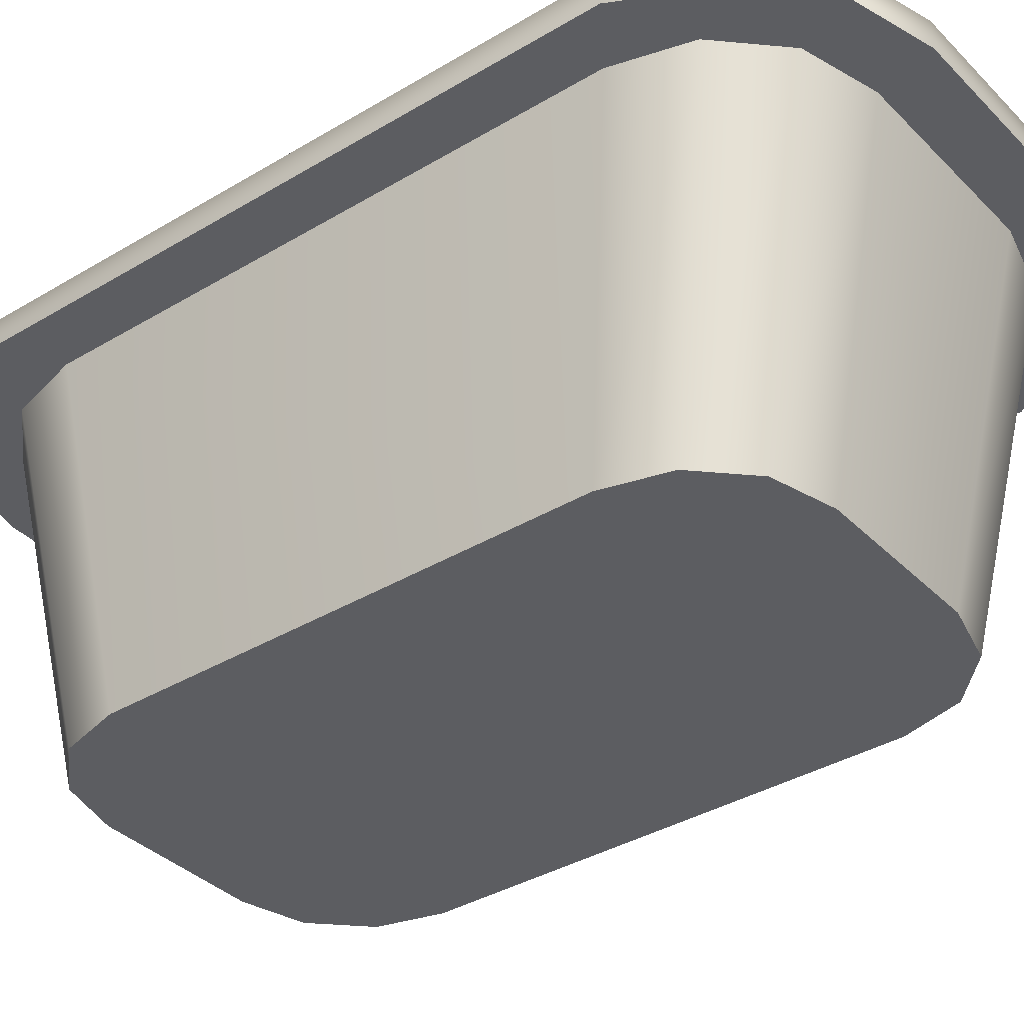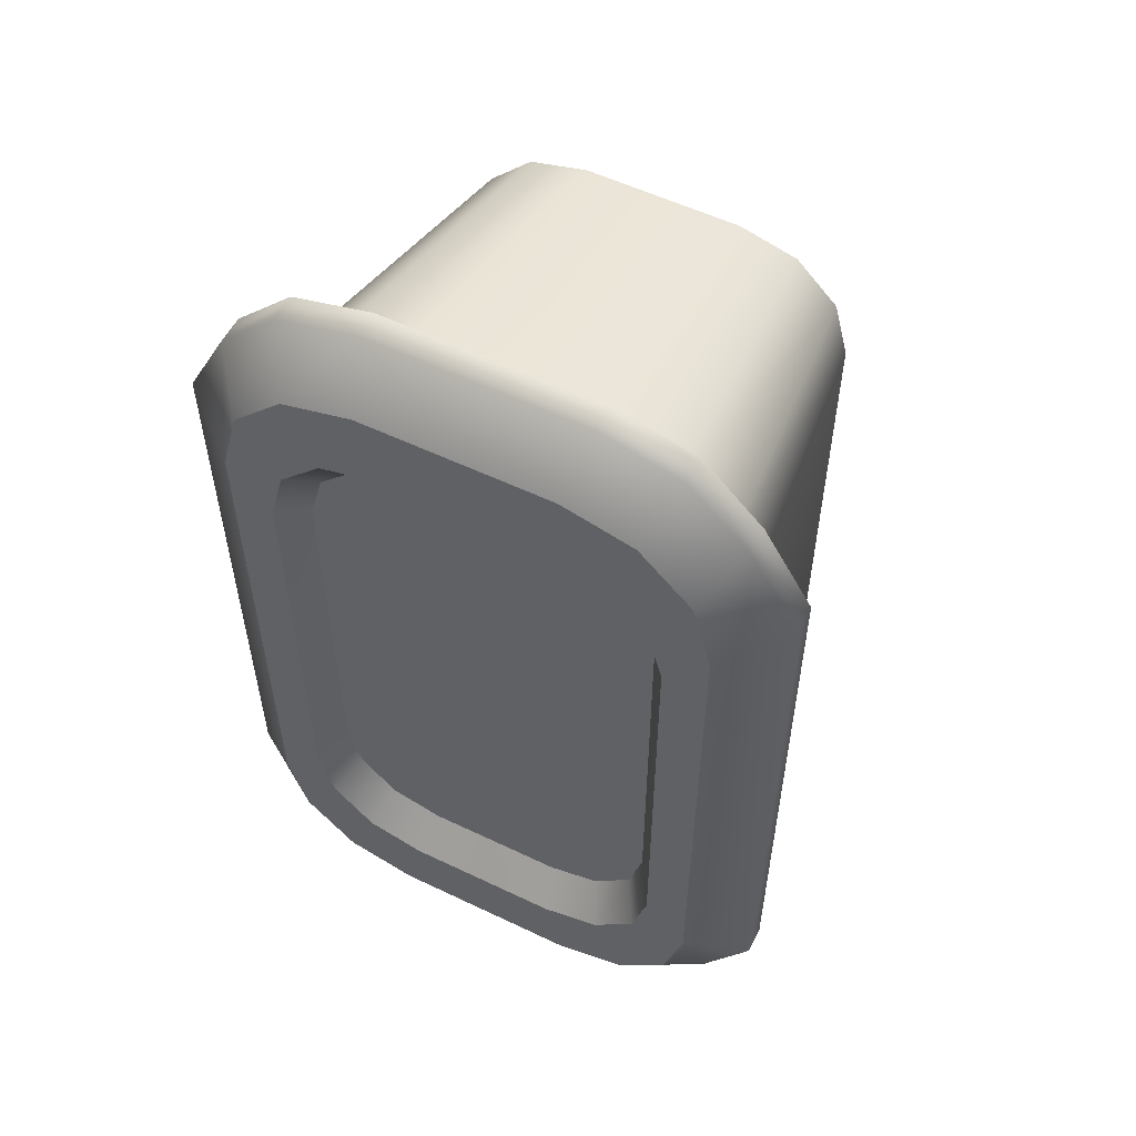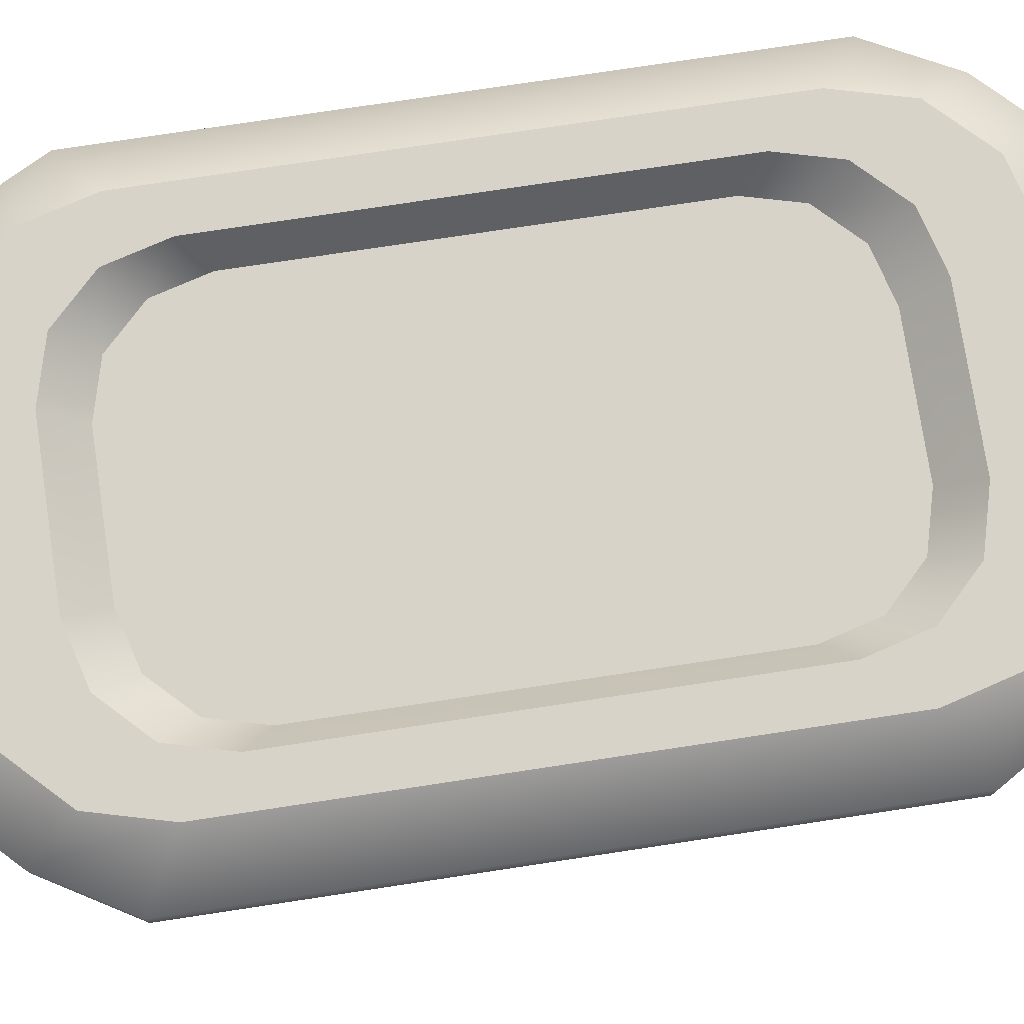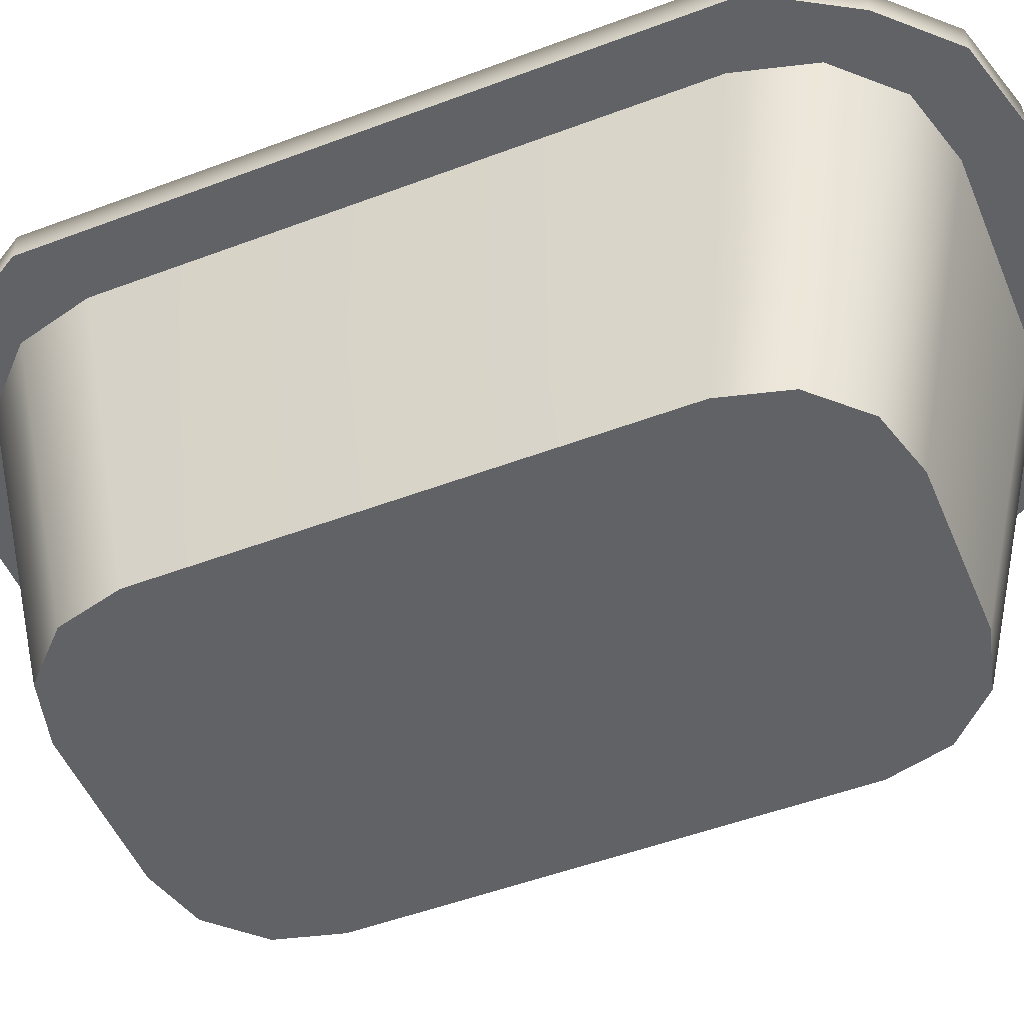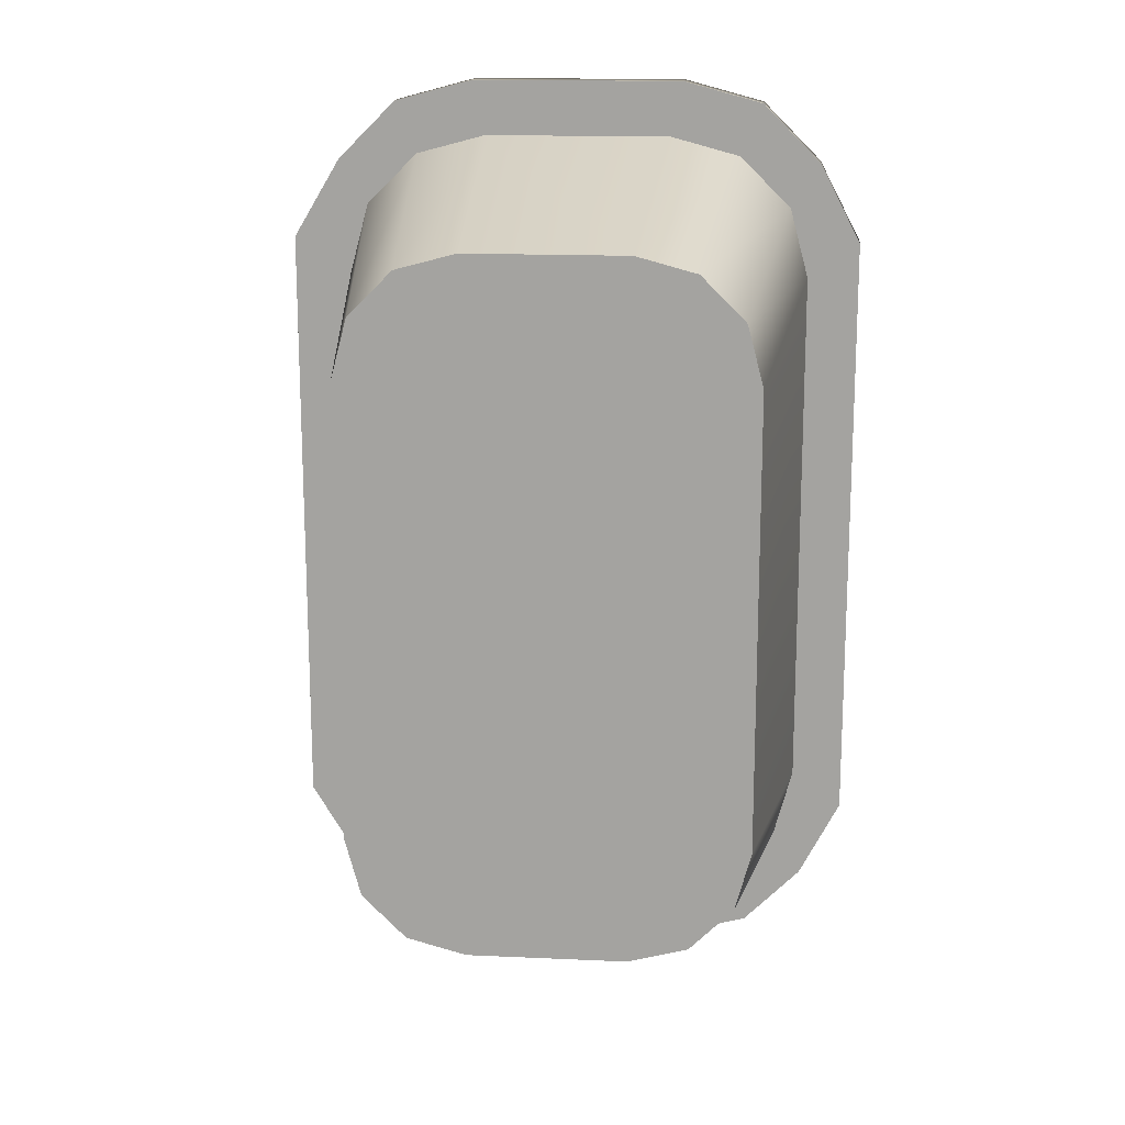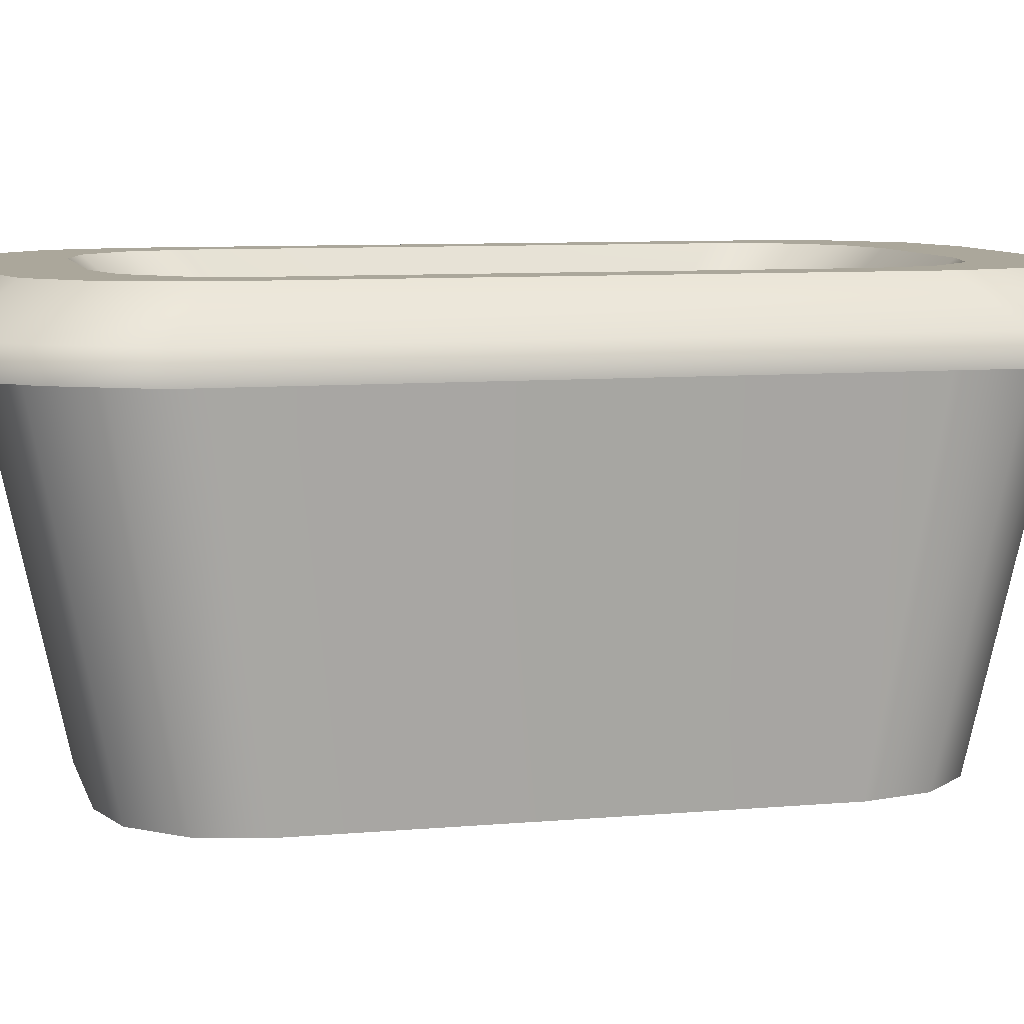
<metadata>
{"format":"obj","ext":"obj","renderer":"f3d","projection":"perspective","resolution":1024,"background":"white","views":[{"elev":-36.4,"azim":128.1,"up":"+Y"},{"elev":55.6,"azim":-153.3,"up":"+Z"},{"elev":76.7,"azim":-98.6,"up":"+Y"},{"elev":-50.7,"azim":-67.6,"up":"+Y"},{"elev":16.2,"azim":5.3,"up":"+Z"},{"elev":8.1,"azim":76.0,"up":"+Y"}]}
</metadata>
<code>
g default
v -0.7204 -0.3538 0.8245
v -0.2882 -0.3538 1.257
v -0.5043 -0.3538 1.199
v -0.6625 -0.3538 1.041
v -0.8723 0.8723 0.9984
v -0.8022 0.8723 1.26
v -0.6107 0.8723 1.452
v -0.349 0.8723 1.522
v 0.7204 -0.3538 0.8245
v 0.6625 -0.3538 1.041
v 0.5043 -0.3538 1.199
v 0.2882 -0.3538 1.257
v 0.8723 0.8723 0.9984
v 0.349 0.8723 1.522
v 0.6107 0.8723 1.452
v 0.8022 0.8723 1.26
v -0.6107 0.8723 -1.452
v -0.8022 0.8723 -1.26
v -0.8723 0.8723 -0.9985
v -0.349 0.8723 -1.522
v -0.7204 -0.3538 -0.8245
v -0.6625 -0.3538 -1.041
v -0.5043 -0.3538 -1.199
v -0.2882 -0.3538 -1.257
v 0.8022 0.8723 -1.26
v 0.6107 0.8723 -1.452
v 0.349 0.8723 -1.522
v 0.8723 0.8723 -0.9985
v 0.7204 -0.3538 -0.8245
v 0.2882 -0.3538 -1.257
v 0.5043 -0.3538 -1.199
v 0.6625 -0.3538 -1.041
v 0.6922 0.8723 -1.646
v 0.9094 0.8723 -1.428
v 0.3956 0.8723 -1.725
v -0.3956 0.8723 -1.725
v -0.6922 0.8723 -1.646
v -0.9094 0.8723 -1.428
v -1.087 0.8723 -1.132
v -1.087 0.8723 1.132
v -0.9094 0.8723 1.428
v -0.6922 0.8723 1.646
v -0.3956 0.8723 1.725
v 0.3956 0.8723 1.725
v 0.6922 0.8723 1.646
v 0.9094 0.8723 1.428
v 1.064 0.8723 1.132
v 1.064 0.8723 -1.132
v 0.6922 0.9738 -1.646
v 0.9094 0.9738 -1.428
v 0.3956 0.9738 -1.725
v -0.3956 0.9738 -1.725
v -0.6922 0.9738 -1.646
v -0.9094 0.9738 -1.428
v -1.087 0.9738 -1.132
v -1.087 0.9738 1.132
v -0.9094 0.9738 1.428
v -0.6922 0.9738 1.646
v -0.3956 0.9738 1.725
v 0.3956 0.9738 1.725
v 0.6922 0.9738 1.646
v 0.9094 0.9738 1.428
v 1.064 0.9738 1.132
v 1.064 0.9738 -1.132
v 0.6084 1.12 -1.446
v 0.7992 1.12 -1.255
v 0.3477 1.12 -1.516
v -0.3477 1.12 -1.516
v -0.6084 1.12 -1.446
v -0.7992 1.12 -1.255
v -0.8691 1.12 -0.9947
v -0.8691 1.12 0.9947
v -0.7992 1.12 1.255
v -0.6084 1.12 1.446
v -0.3477 1.12 1.516
v 0.3477 1.12 1.516
v 0.6084 1.12 1.446
v 0.7992 1.12 1.255
v 0.8691 1.12 0.9947
v 0.8691 1.12 -0.9947
v 0.498 1.12 -1.184
v 0.6542 1.12 -1.028
v 0.2846 1.12 -1.241
v -0.2846 1.12 -1.241
v -0.498 1.12 -1.184
v -0.6542 1.12 -1.028
v -0.7114 1.12 -0.8142
v -0.7114 1.12 0.8142
v -0.6542 1.12 1.028
v -0.498 1.12 1.184
v -0.2846 1.12 1.241
v 0.2846 1.12 1.241
v 0.498 1.12 1.184
v 0.6542 1.12 1.028
v 0.7114 1.12 0.8142
v 0.7114 1.12 -0.8142
v 0.4451 1.006 -1.058
v 0.5847 1.006 -0.9184
v 0.2543 1.006 -1.109
v -0.2543 1.006 -1.109
v -0.4451 1.006 -1.058
v -0.5847 1.006 -0.9184
v -0.6358 1.006 -0.7277
v -0.6358 1.006 0.7277
v -0.5847 1.006 0.9184
v -0.4451 1.006 1.058
v -0.2543 1.006 1.109
v 0.2543 1.006 1.109
v 0.4451 1.006 1.058
v 0.5847 1.006 0.9184
v 0.6358 1.006 0.7277
v 0.6358 1.006 -0.7277
g pCube10
f 8 2 12 14
f 24 20 27 30
f 13 9 29 28
f 19 21 1 5
f 1 4 6 5
f 4 3 7 6
f 3 2 8 7
f 12 11 15 14
f 11 10 16 15
f 10 9 13 16
f 19 18 22 21
f 18 17 23 22
f 17 20 24 23
f 27 26 31 30
f 26 25 32 31
f 25 28 29 32
f 98 97 99 100 101 102 103 104 105 106 107 108 109 110 111 112
f 29 9 10 11 12 2 3 4 1 21 22 23 24 30 31 32
f 25 26 33 34
f 26 27 35 33
f 27 20 36 35
f 20 17 37 36
f 17 18 38 37
f 18 19 39 38
f 19 5 40 39
f 5 6 41 40
f 6 7 42 41
f 7 8 43 42
f 8 14 44 43
f 14 15 45 44
f 15 16 46 45
f 16 13 47 46
f 13 28 48 47
f 28 25 34 48
f 34 33 49 50
f 33 35 51 49
f 35 36 52 51
f 36 37 53 52
f 37 38 54 53
f 38 39 55 54
f 39 40 56 55
f 40 41 57 56
f 41 42 58 57
f 42 43 59 58
f 43 44 60 59
f 44 45 61 60
f 45 46 62 61
f 46 47 63 62
f 47 48 64 63
f 48 34 50 64
f 50 49 65 66
f 49 51 67 65
f 51 52 68 67
f 52 53 69 68
f 53 54 70 69
f 54 55 71 70
f 55 56 72 71
f 56 57 73 72
f 57 58 74 73
f 58 59 75 74
f 59 60 76 75
f 60 61 77 76
f 61 62 78 77
f 62 63 79 78
f 63 64 80 79
f 64 50 66 80
f 66 65 81 82
f 65 67 83 81
f 67 68 84 83
f 68 69 85 84
f 69 70 86 85
f 70 71 87 86
f 71 72 88 87
f 72 73 89 88
f 73 74 90 89
f 74 75 91 90
f 75 76 92 91
f 76 77 93 92
f 77 78 94 93
f 78 79 95 94
f 79 80 96 95
f 80 66 82 96
f 82 81 97 98
f 81 83 99 97
f 83 84 100 99
f 84 85 101 100
f 85 86 102 101
f 86 87 103 102
f 87 88 104 103
f 88 89 105 104
f 89 90 106 105
f 90 91 107 106
f 91 92 108 107
f 92 93 109 108
f 93 94 110 109
f 94 95 111 110
f 95 96 112 111
f 96 82 98 112

</code>
